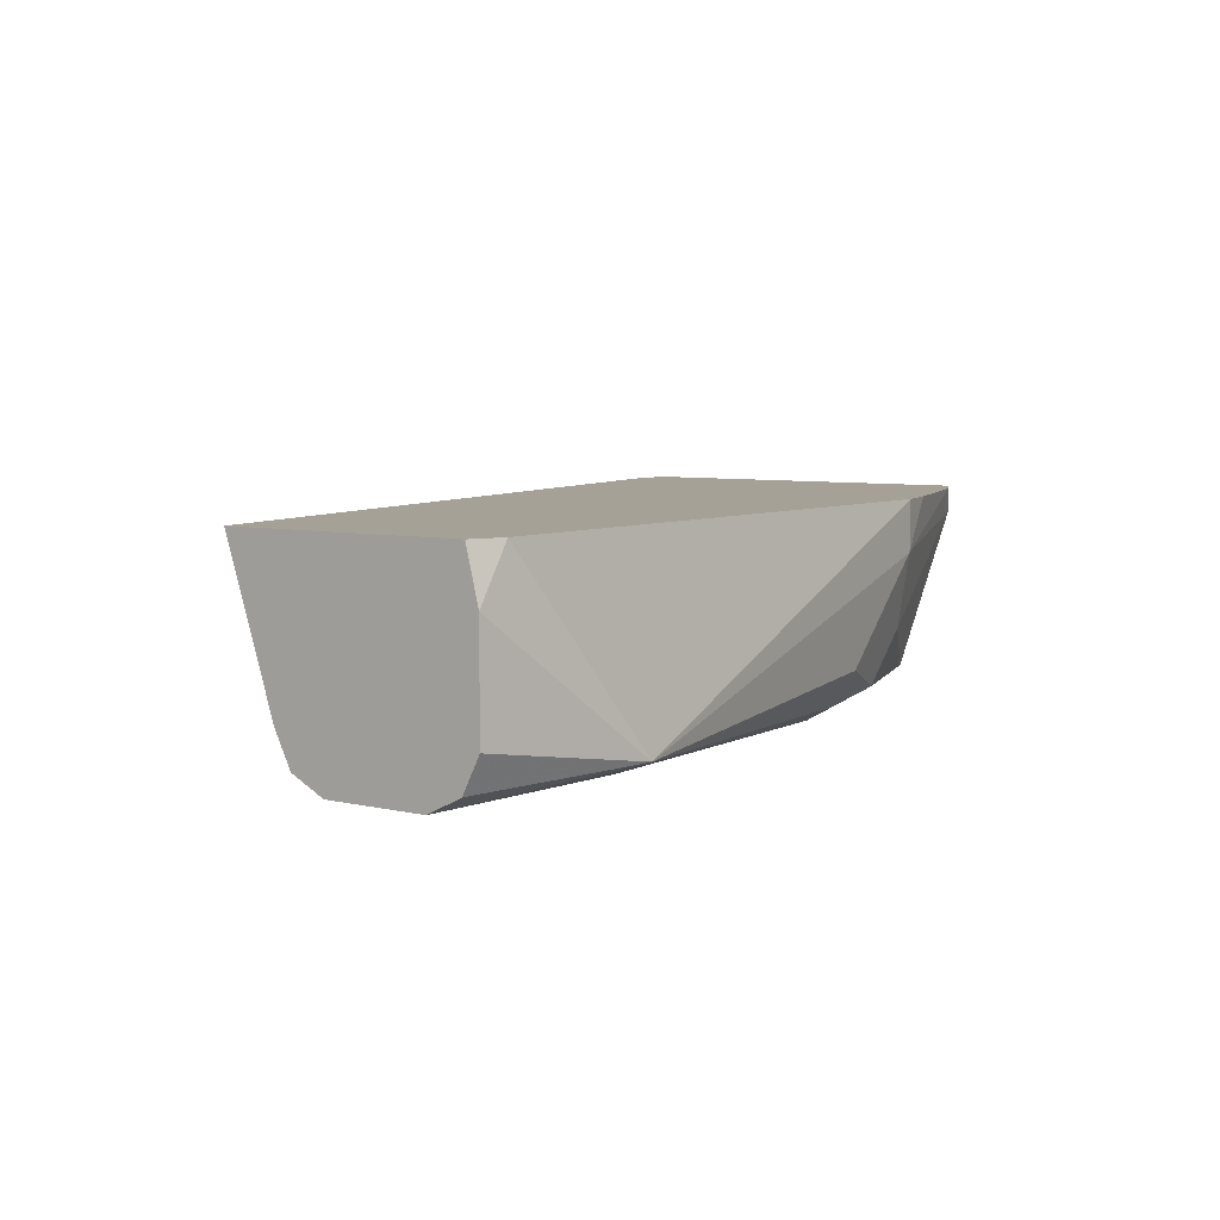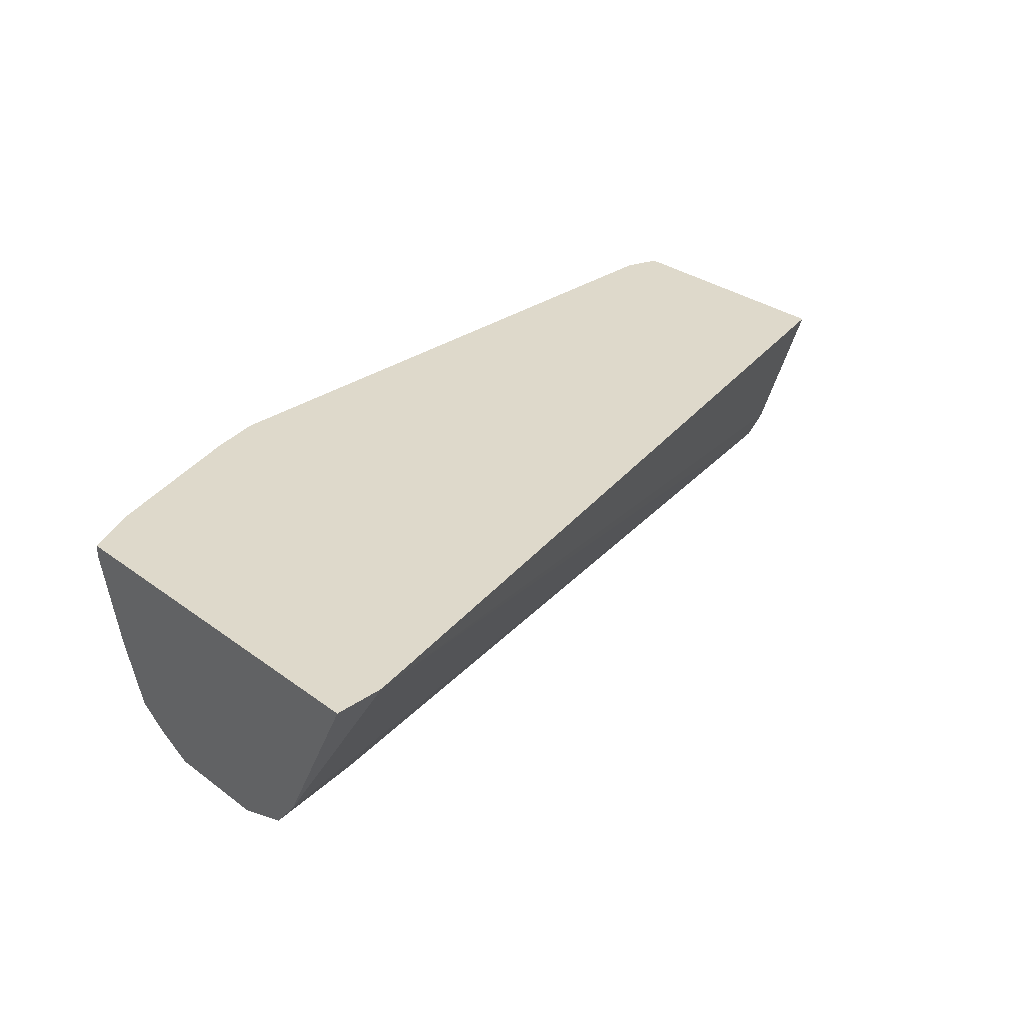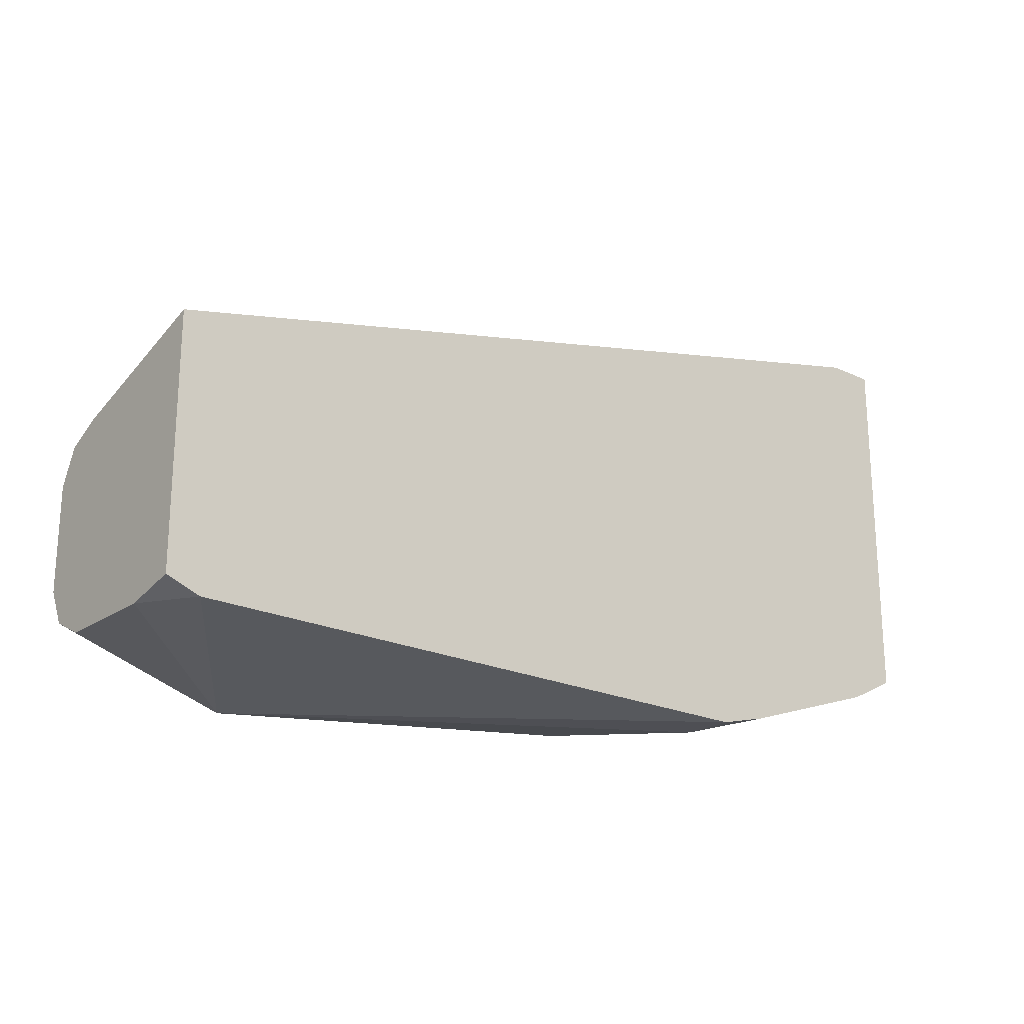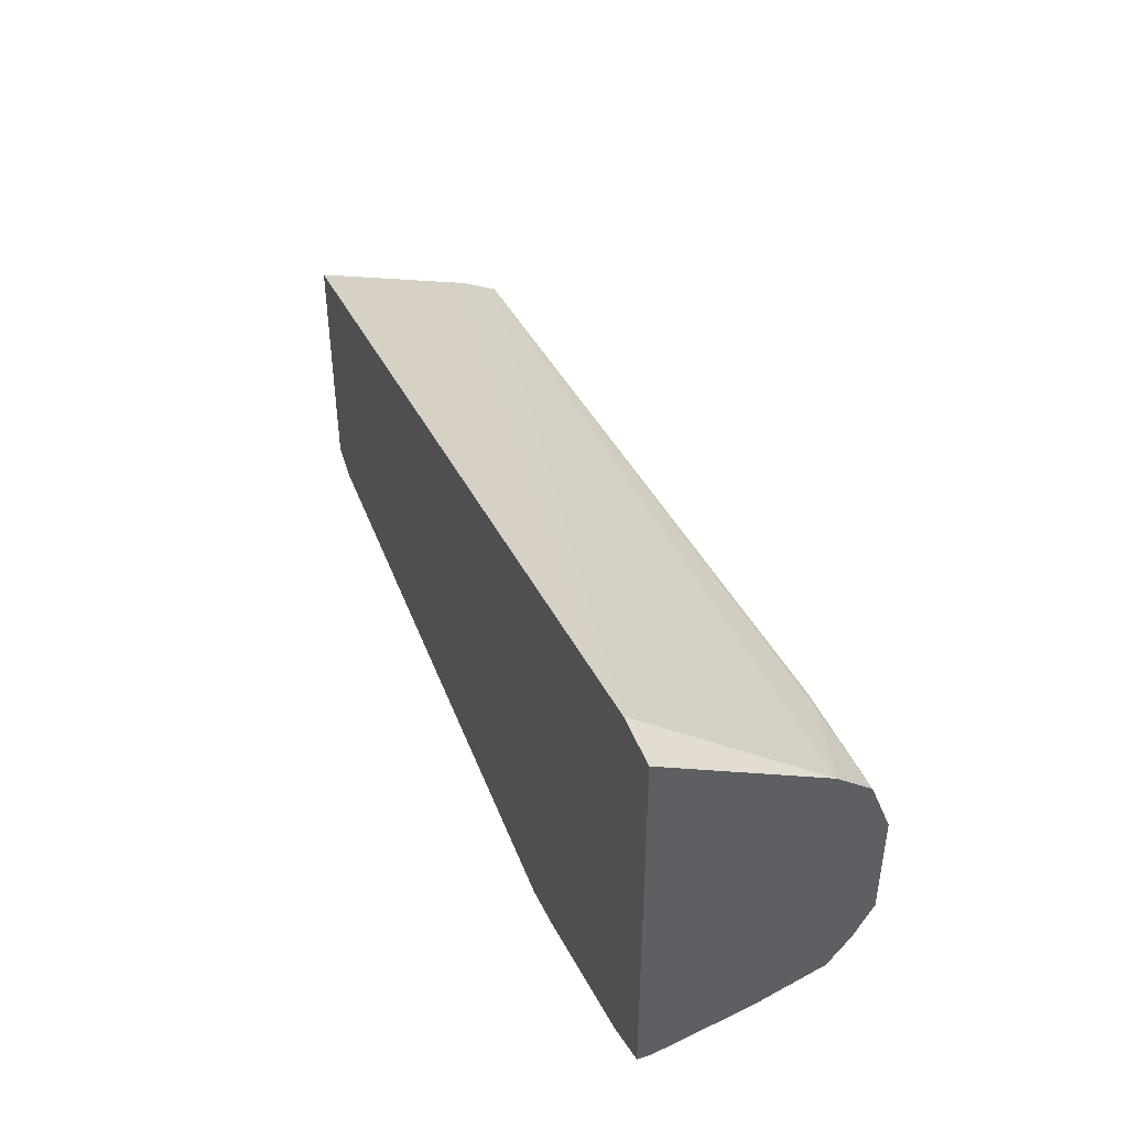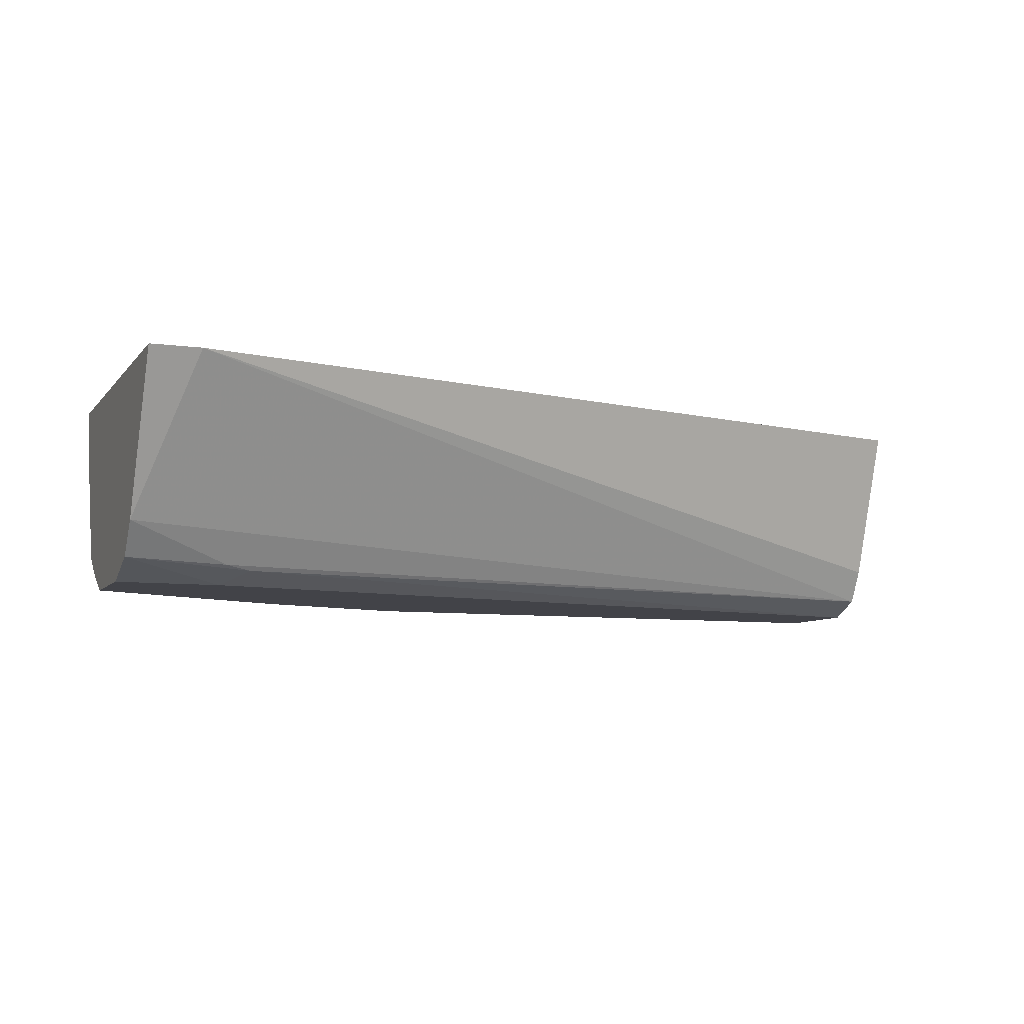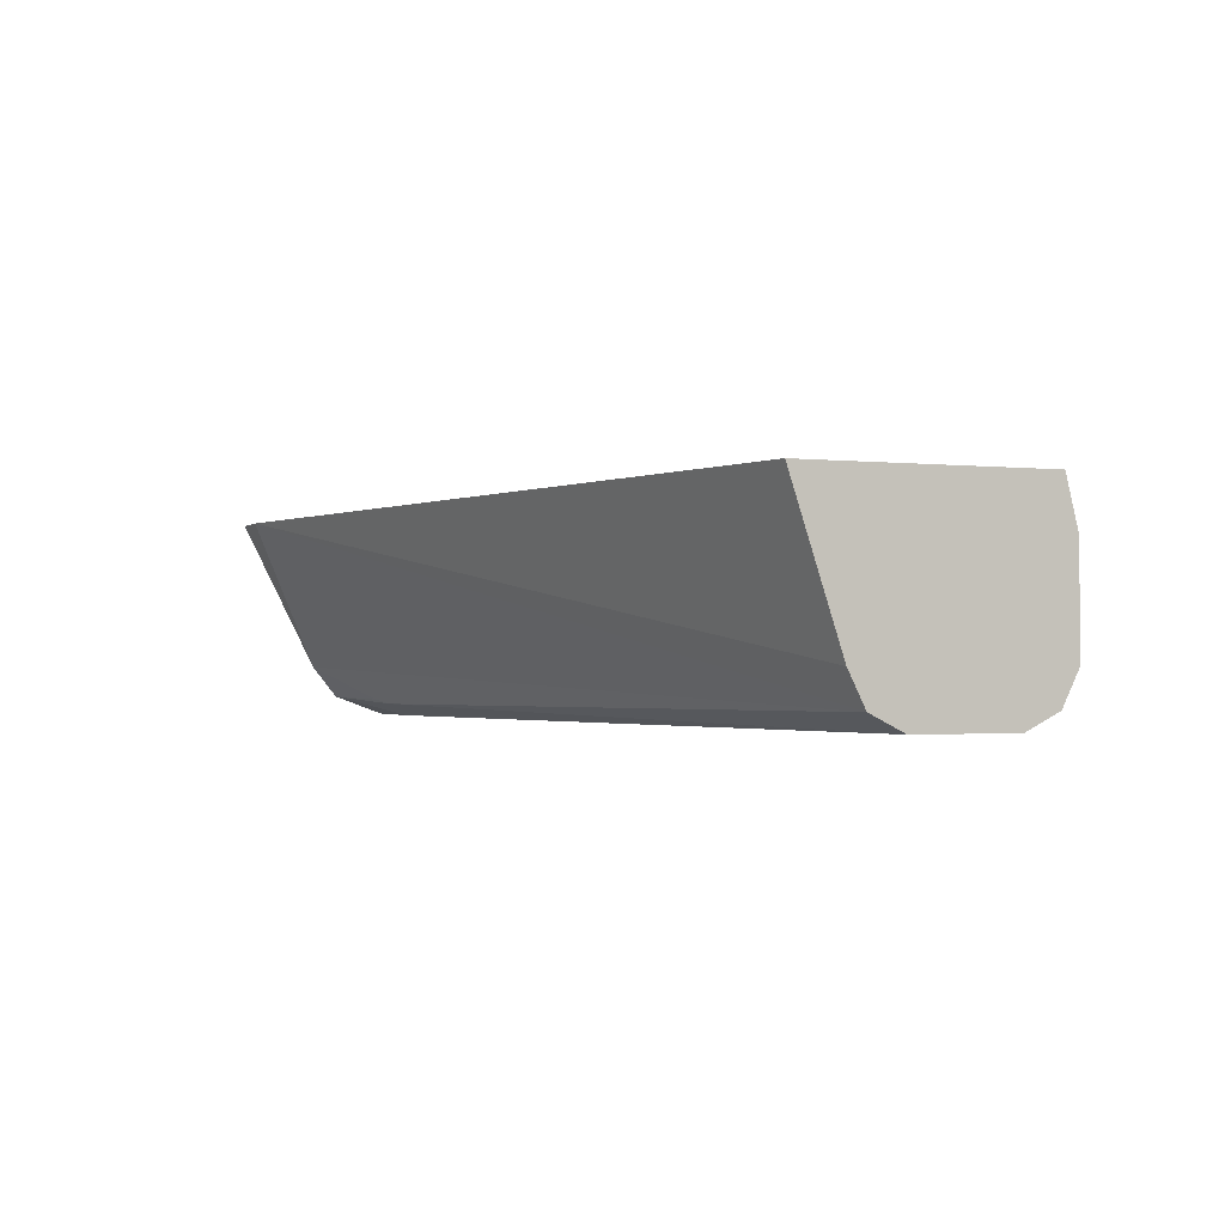
<metadata>
{"format":"obj","ext":"obj","renderer":"f3d","projection":"perspective","resolution":1024,"background":"white","views":[{"elev":6.1,"azim":125.8,"up":"+Y"},{"elev":31.8,"azim":-44.2,"up":"+Y"},{"elev":-21.5,"azim":140.6,"up":"+Z"},{"elev":44.3,"azim":-110.2,"up":"+Z"},{"elev":-7.6,"azim":-21.2,"up":"+Y"},{"elev":-1.5,"azim":68.1,"up":"+Y"}]}
</metadata>
<code>
v -0.07308 -0.7388 -0.4668
v -0.03249 -0.6821 -0.4547
v -0.02186 -0.6982 -0.4547
v -0.02186 -0.7307 -0.4547
v -0.02186 -0.7415 -0.4492
v -0.02186 -0.7441 -0.444
v -0.02186 -0.7469 -0.4384
v -0.06292 -0.7429 -0.4547
v -0.07849 -0.7442 -0.4519
v -0.1948 -0.7469 -0.4384
v -0.1894 -0.7415 -0.4492
v -0.1948 -0.7307 -0.4547
v -0.2111 -0.7145 -0.4547
v -0.2273 -0.6982 -0.4547
v -0.2273 -0.6821 -0.4547
v -0.02189 -0.6821 -0.4507
v -0.02186 -0.6821 -0.4503
v -0.02186 -0.7469 -0.4059
v -0.2436 -0.7469 -0.4222
v -0.2192 -0.7388 -0.4465
v -0.2084 -0.728 -0.4519
v -0.2436 -0.6821 -0.4505
v -0.2403 -0.6821 -0.4514
v -0.2354 -0.7226 -0.4465
v -0.3004 -0.6901 -0.4303
v -0.2924 -0.6821 -0.4343
v -0.02186 -0.6821 -0.3736
v -0.02186 -0.7434 -0.3988
v -0.2679 -0.7429 -0.3491
v -0.276 -0.7469 -0.3572
v -0.276 -0.7469 -0.4059
v -0.2679 -0.7388 -0.4303
v -0.3083 -0.7143 -0.4182
v -0.3083 -0.6861 -0.4263
v -0.3004 -0.6821 -0.4303
v -0.3004 -0.7388 -0.414
v -0.2925 -0.6821 -0.3088
v -0.02186 -0.7307 -0.3897
v -0.02186 -0.7415 -0.3951
v -0.276 -0.7415 -0.3464
v -0.3083 -0.7408 -0.341
v -0.3083 -0.7469 -0.3572
v -0.3083 -0.7469 -0.3897
v -0.3083 -0.7348 -0.4101
v -0.3083 -0.6821 -0.4263
v -0.3083 -0.7415 -0.4005
v -0.3083 -0.6821 -0.3088
v -0.3083 -0.7306 -0.3329
f 25 32 36
f 25 35 26
f 25 45 35
f 25 34 45
f 25 33 34
f 24 32 25
f 20 32 24
f 20 24 21
f 19 31 32
f 14 24 25
f 18 28 29
f 14 26 22
f 14 25 26
f 25 36 33
f 14 21 24
f 14 23 15
f 14 22 23
f 13 21 14
f 12 21 13
f 18 29 30
f 27 37 38
f 31 43 36
f 29 40 41
f 40 48 41
f 39 48 40
f 37 39 38
f 37 48 39
f 37 47 48
f 36 46 44
f 36 43 46
f 33 45 34
f 33 47 45
f 28 39 29
f 33 48 47
f 33 43 42
f 33 46 43
f 33 44 46
f 33 36 44
f 31 36 32
f 12 20 21
f 30 41 42
f 29 39 40
f 29 41 30
f 33 41 48
f 11 20 12
f 33 42 41
f 10 32 20
f 2 35 45
f 2 26 35
f 2 22 26
f 2 23 22
f 2 15 23
f 2 16 3
f 1 15 2
f 1 14 15
f 1 13 14
f 2 45 47
f 1 12 13
f 1 10 11
f 1 9 10
f 1 8 9
f 1 7 8
f 1 6 7
f 1 5 6
f 1 3 4
f 1 2 3
f 10 20 11
f 1 11 12
f 2 47 37
f 1 4 5
f 2 27 17
f 2 37 27
f 7 10 9
f 10 19 32
f 7 31 19
f 7 43 31
f 7 42 43
f 7 30 42
f 7 18 30
f 7 9 8
f 3 5 4
f 7 19 10
f 3 7 6
f 3 6 5
f 3 17 27
f 3 27 38
f 3 16 17
f 3 39 28
f 3 28 18
f 3 18 7
f 3 38 39
f 2 17 16

</code>
